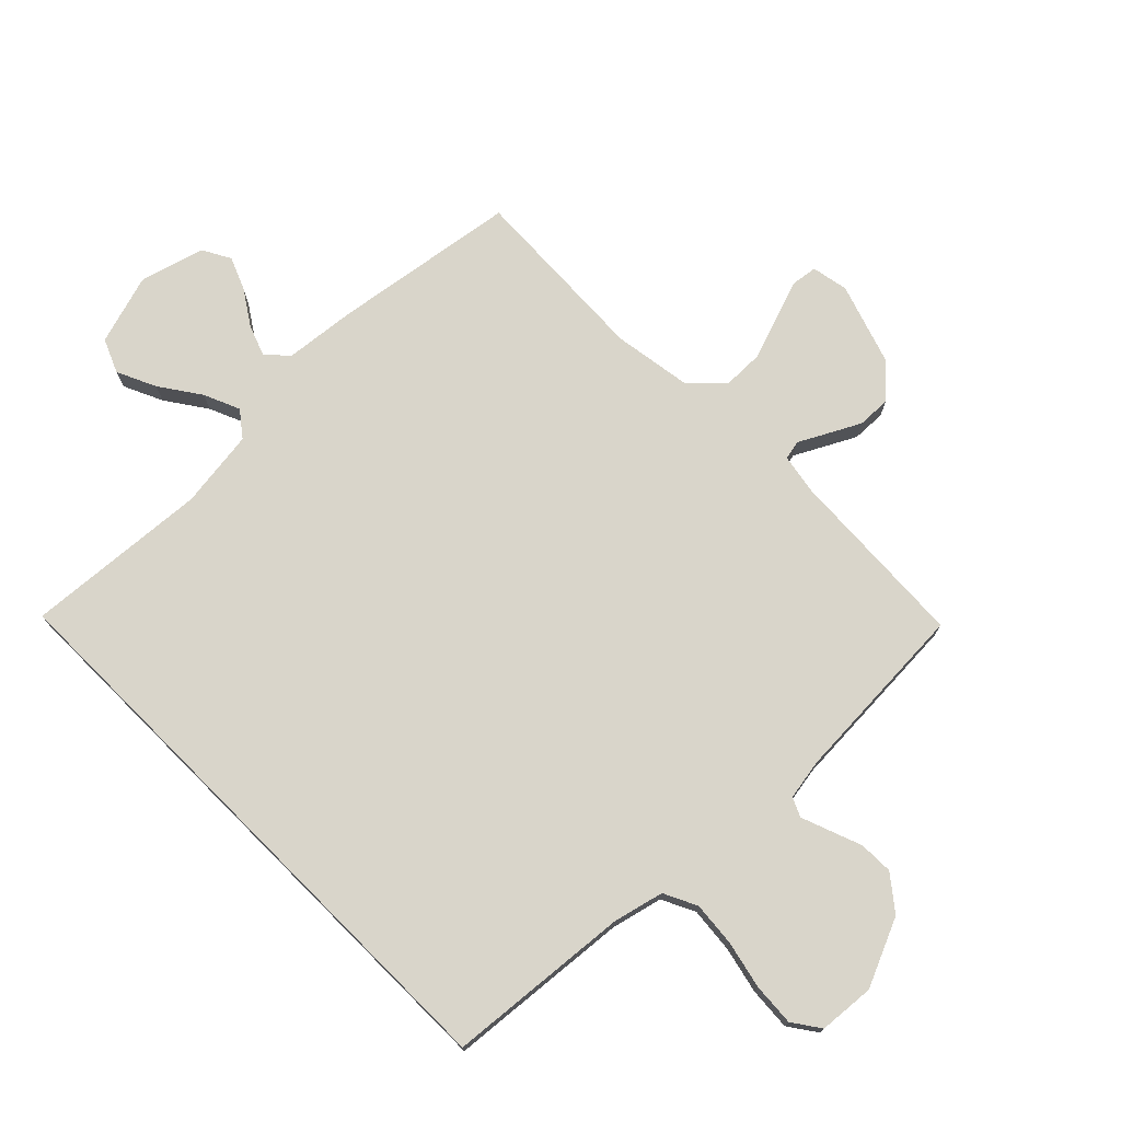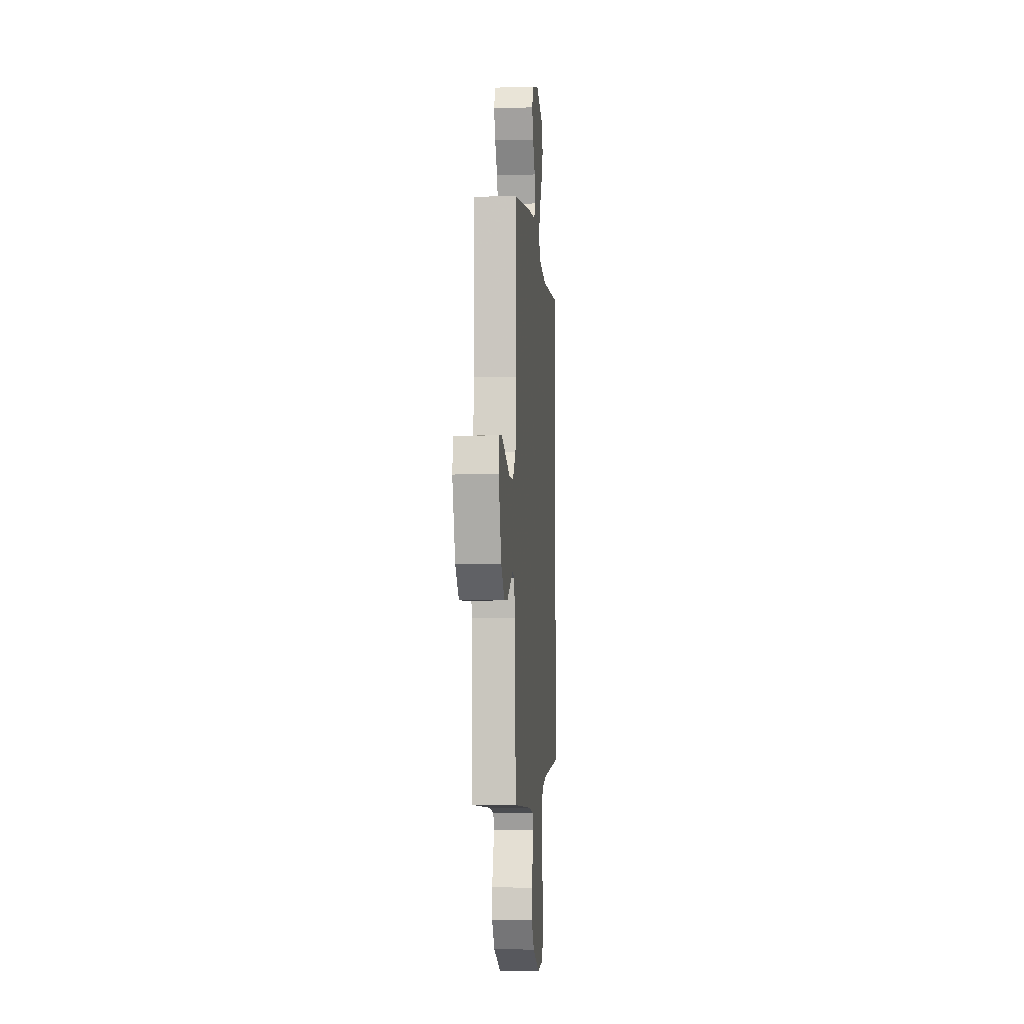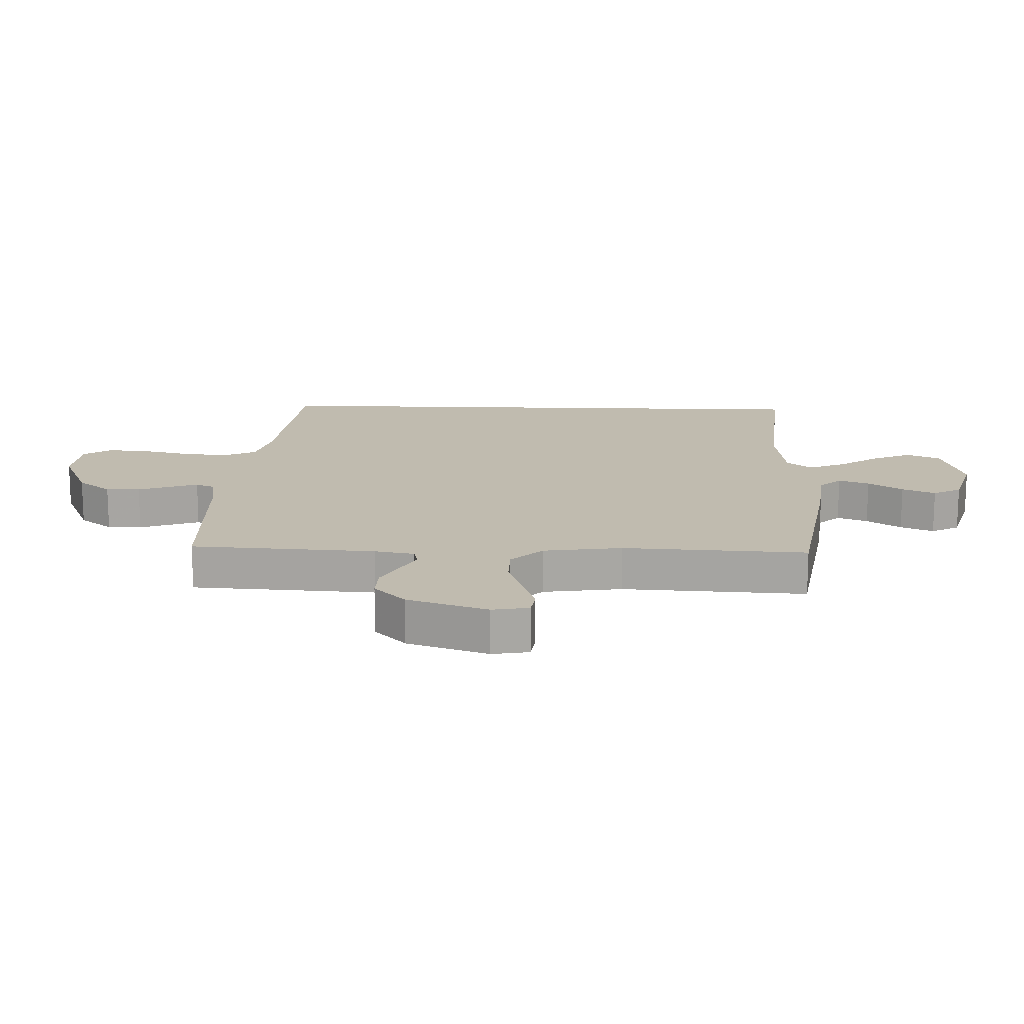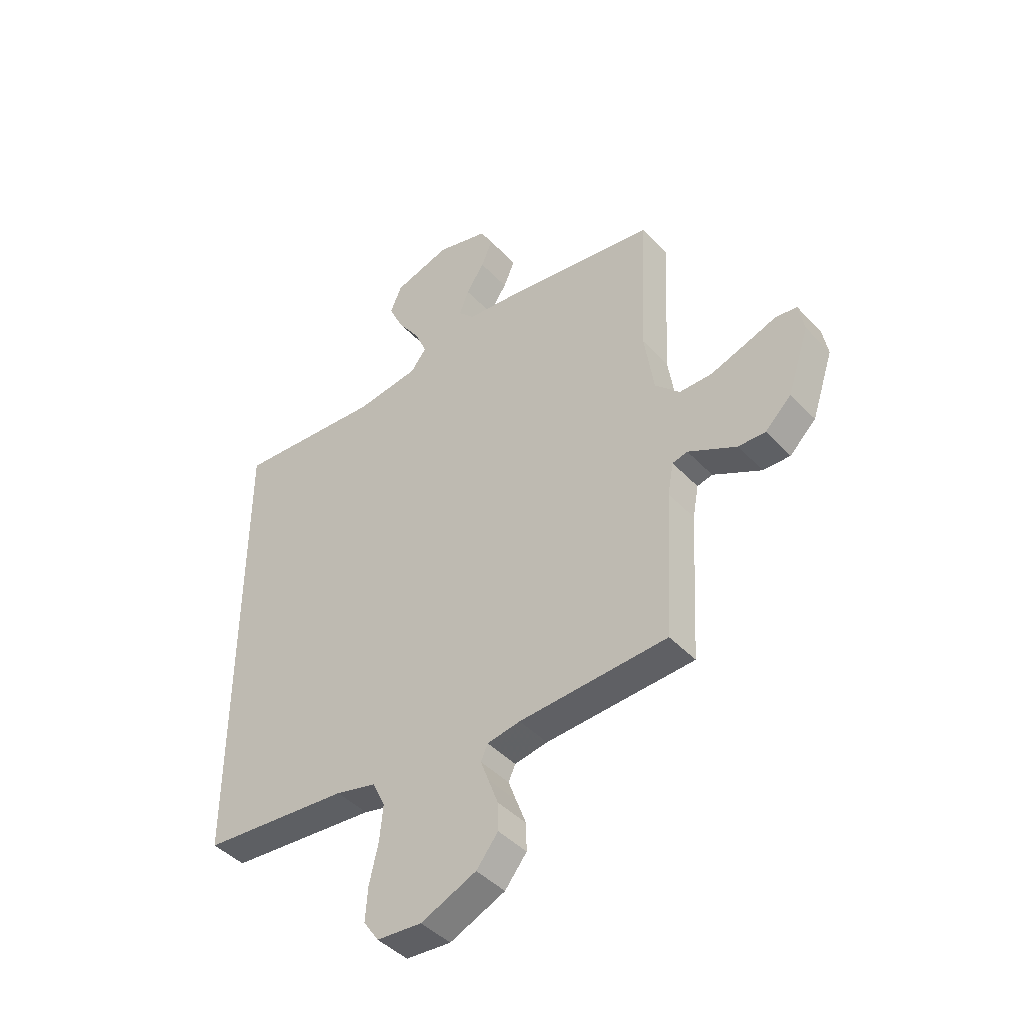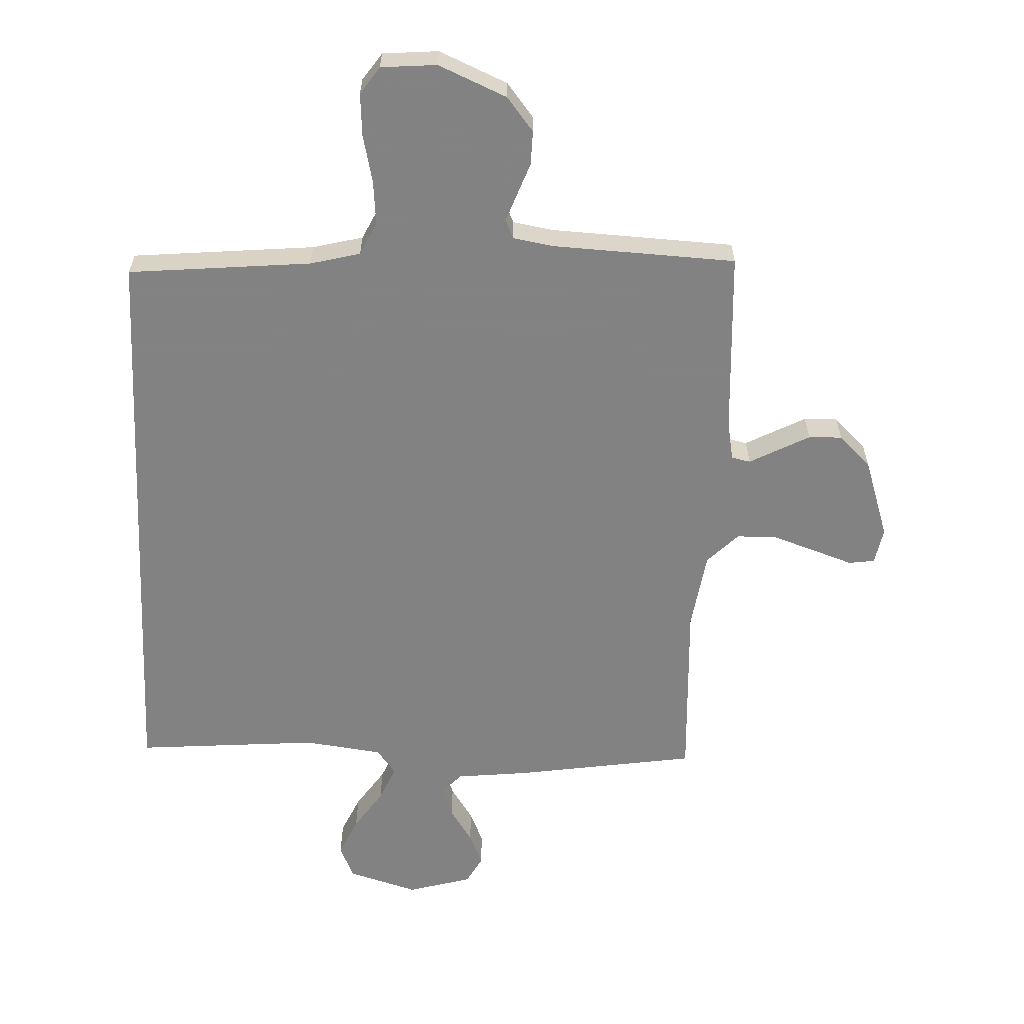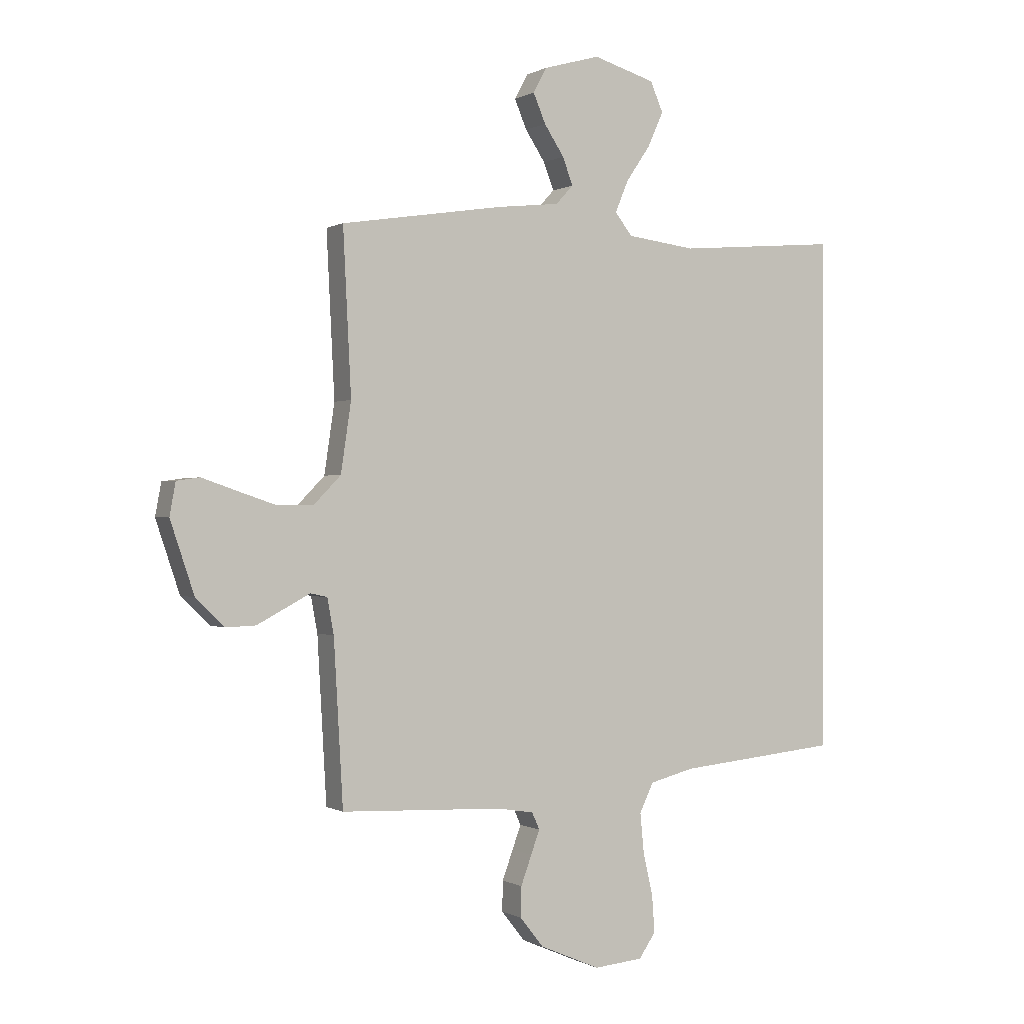
<metadata>
{"format":"obj","ext":"obj","renderer":"f3d","projection":"perspective","resolution":1024,"background":"white","views":[{"elev":74.5,"azim":135.0,"up":"+Y"},{"elev":-5.8,"azim":-85.2,"up":"+Z"},{"elev":15.9,"azim":-88.0,"up":"+Y"},{"elev":-44.1,"azim":-140.4,"up":"+Z"},{"elev":-60.9,"azim":177.4,"up":"+Y"},{"elev":-0.1,"azim":-28.3,"up":"+Z"}]}
</metadata>
<code>
v 0.5 0.07 -0.435
v 0.2 0.07 -0.464
v 0.118 0.07 -0.485
v 0.092 0.07 -0.539
v 0.099 0.07 -0.612
v 0.117 0.07 -0.69
v 0.122 0.07 -0.759
v 0.091 0.07 -0.804
v 0 0.07 -0.812
v -0.112 0.07 -0.764
v -0.156 0.07 -0.709
v -0.155 0.07 -0.653
v -0.135 0.07 -0.599
v -0.119 0.07 -0.555
v -0.133 0.07 -0.524
v -0.2 0.07 -0.513
v -0.5 0.07 -0.5
v -0.517 0.07 -0.2
v -0.529 0.07 -0.135
v -0.56 0.07 -0.128
v -0.605 0.07 -0.152
v -0.658 0.07 -0.18
v -0.713 0.07 -0.182
v -0.766 0.07 -0.131
v -0.81 0.07 0
v -0.799 0.07 0.06
v -0.756 0.07 0.066
v -0.692 0.07 0.044
v -0.62 0.07 0.02
v -0.554 0.07 0.021
v -0.504 0.07 0.072
v -0.485 0.07 0.2
v -0.5 0.07 0.5
v -0.2 0.07 0.547
v -0.083 0.07 0.56
v -0.051 0.07 0.595
v -0.07 0.07 0.645
v -0.107 0.07 0.701
v -0.13 0.07 0.755
v -0.105 0.07 0.801
v 0 0.07 0.831
v 0.115 0.07 0.797
v 0.139 0.07 0.742
v 0.11 0.07 0.678
v 0.065 0.07 0.612
v 0.04 0.07 0.553
v 0.072 0.07 0.512
v 0.2 0.07 0.496
v 0.5 0.07 0.521
v 0.5 0 -0.435
v 0.2 0 -0.464
v 0.118 0 -0.485
v 0.092 0 -0.539
v 0.099 0 -0.612
v 0.117 0 -0.69
v 0.122 0 -0.759
v 0.091 0 -0.804
v 0 0 -0.812
v -0.112 0 -0.764
v -0.156 0 -0.709
v -0.155 0 -0.653
v -0.135 0 -0.599
v -0.119 0 -0.555
v -0.133 0 -0.524
v -0.2 0 -0.513
v -0.5 0 -0.5
v -0.517 0 -0.2
v -0.529 0 -0.135
v -0.56 0 -0.128
v -0.605 0 -0.152
v -0.658 0 -0.18
v -0.713 0 -0.182
v -0.766 0 -0.131
v -0.81 0 0
v -0.799 0 0.06
v -0.756 0 0.066
v -0.692 0 0.044
v -0.62 0 0.02
v -0.554 0 0.021
v -0.504 0 0.072
v -0.485 0 0.2
v -0.5 0 0.5
v -0.2 0 0.547
v -0.083 0 0.56
v -0.051 0 0.595
v -0.07 0 0.645
v -0.107 0 0.701
v -0.13 0 0.755
v -0.105 0 0.801
v 0 0 0.831
v 0.115 0 0.797
v 0.139 0 0.742
v 0.11 0 0.678
v 0.065 0 0.612
v 0.04 0 0.553
v 0.072 0 0.512
v 0.2 0 0.496
v 0.5 0 0.521
f 48 49 1 2
f 47 48 2 3
f 46 47 3 4
f 42 43 44 45
f 42 45 46
f 41 42 46
f 37 38 39 40
f 36 37 40 41
f 32 33 34 35
f 31 32 35
f 31 35 36
f 25 26 27 28
f 25 28 29
f 24 25 29 30
f 20 21 22 23
f 20 23 24 30
f 16 17 18
f 15 16 18 19
f 10 11 12 13
f 10 13 14
f 9 10 14
f 8 9 14 15
f 5 6 7 8
f 4 5 8 15
f 36 41 46 4
f 31 36 4 15
f 19 20 30 31
f 15 19 31
f 51 50 98 97
f 52 51 97 96
f 53 52 96 95
f 94 93 92 91
f 95 94 91
f 95 91 90
f 89 88 87 86
f 90 89 86 85
f 84 83 82 81
f 84 81 80
f 85 84 80
f 77 76 75 74
f 78 77 74
f 79 78 74 73
f 72 71 70 69
f 79 73 72 69
f 67 66 65
f 68 67 65 64
f 62 61 60 59
f 63 62 59
f 63 59 58
f 64 63 58 57
f 57 56 55 54
f 64 57 54 53
f 53 95 90 85
f 64 53 85 80
f 80 79 69 68
f 80 68 64
f 1 50 51 2
f 2 51 52 3
f 3 52 53 4
f 4 53 54 5
f 5 54 55 6
f 6 55 56 7
f 7 56 57 8
f 8 57 58 9
f 9 58 59 10
f 10 59 60 11
f 11 60 61 12
f 12 61 62 13
f 13 62 63 14
f 14 63 64 15
f 15 64 65 16
f 16 65 66 17
f 17 66 67 18
f 18 67 68 19
f 19 68 69 20
f 20 69 70 21
f 21 70 71 22
f 22 71 72 23
f 23 72 73 24
f 24 73 74 25
f 25 74 75 26
f 26 75 76 27
f 27 76 77 28
f 28 77 78 29
f 29 78 79 30
f 30 79 80 31
f 31 80 81 32
f 32 81 82 33
f 33 82 83 34
f 34 83 84 35
f 35 84 85 36
f 36 85 86 37
f 37 86 87 38
f 38 87 88 39
f 39 88 89 40
f 40 89 90 41
f 41 90 91 42
f 42 91 92 43
f 43 92 93 44
f 44 93 94 45
f 45 94 95 46
f 46 95 96 47
f 47 96 97 48
f 48 97 98 49
f 49 98 50 1

</code>
